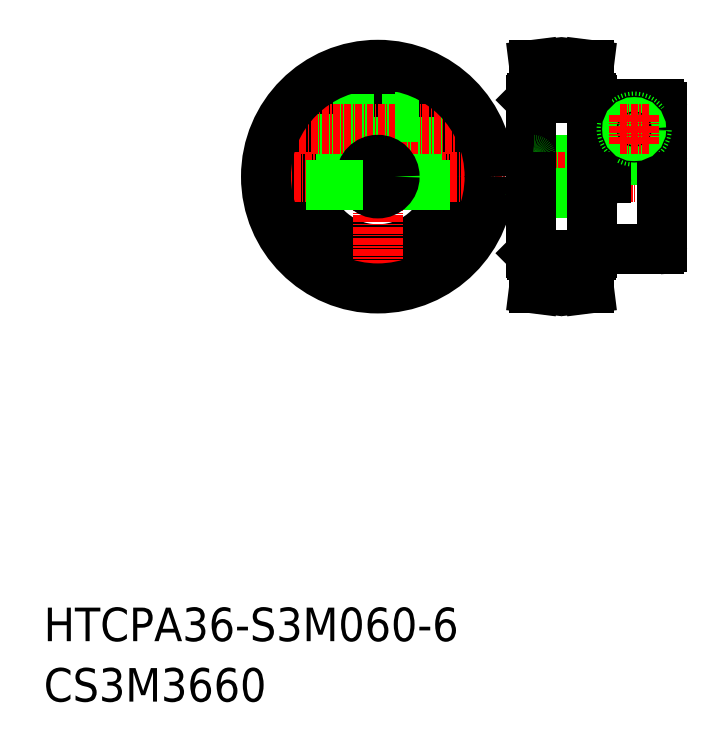
<metadata>
{"format":"dxf","ext":"dxf","renderer":"ezdxf+matplotlib","layout":"modelspace","background":"white","min_lineweight":24,"dpi":150}
</metadata>
<code>
0
SECTION
2
ENTITIES
0
TEXT
8
0
10
-286
20
-50
30
0
40
6
1
HTCPA36-S3M060-6
0
TEXT
8
0
10
-286
20
-60.81
30
0
40
6
1
CS3M3660
0
CIRCLE
8
0
10
-226.2
20
33.1
30
0
40
13
0
CIRCLE
8
0
10
-226.2
20
33.1
30
0
40
14
0
LINE
8
CENTER
10
-226.2
20
56.15
30
0
11
-226.2
21
10.04
31
0
0
LINE
8
CENTER
10
-249.3
20
33.1
30
0
11
-203.2
21
33.1
31
0
0
LINE
8
0
10
-227
20
36
30
0
11
-227
21
46.07
31
0
0
LINE
8
0
10
-225.5
20
36
30
0
11
-225.5
21
46.07
31
0
0
LINE
8
0
10
-186.9
20
32.85
30
0
11
-186.9
21
46.1
31
0
0
LINE
8
0
10
-185.4
20
32.85
30
0
11
-185.4
21
33.1
31
0
0
LINE
8
0
10
-198.4
20
36.1
30
0
11
-186.9
21
36.1
31
0
0
LINE
8
CENTER
10
-199.9
20
33.1
30
0
11
-174.3
21
33.1
31
0
0
LINE
8
0
10
-185.4
20
36.1
30
0
11
-175.9
21
36.1
31
0
0
LINE
8
0
10
-185.4
20
46.1
30
0
11
-175.9
21
46.1
31
0
0
ARC
8
0
10
-187.4
20
46.6
30
0
40
0.5
50
180
51
270
0
LINE
8
0
10
-187.4
20
46.1
30
0
11
-186.9
21
46.1
31
0
0
LINE
8
0
10
-185.4
20
33.1
30
0
11
-185.4
21
46.1
31
0
0
LINE
8
0
10
-175.4
20
33.1
30
0
11
-175.4
21
45.6
31
0
0
ARC
8
0
10
-175.9
20
36.6
30
0
40
0.5
50
270
51
0
0
ARC
8
0
10
-175.9
20
45.6
30
0
40
0.5
50
0
51
90
0
LINE
8
0
10
-223.2
20
43.35
30
0
11
-225.5
21
43.35
31
0
0
LINE
8
0
10
-197.3
20
53.1
30
0
11
-196.9
21
49.91
31
0
0
LINE
8
0
10
-189.9
20
49.91
30
0
11
-189.5
21
53.1
31
0
0
LINE
8
0
10
-198.9
20
33.1
30
0
11
-198.9
21
46.8
31
0
0
LINE
8
0
10
-196.9
20
48.32
30
0
11
-189.9
21
48.32
31
0
0
LINE
8
0
10
-196.9
20
49.91
30
0
11
-189.9
21
49.91
31
0
0
LINE
8
CENTER
10
-196.9
20
50.29
30
0
11
-189.8
21
50.29
31
0
0
LINE
8
0
10
-196.9
20
47.1
30
0
11
-196.9
21
49.91
31
0
0
LINE
8
0
10
-198.6
20
47.1
30
0
11
-196.9
21
47.1
31
0
0
LINE
8
0
10
-198.9
20
46.8
30
0
11
-198.6
21
47.1
31
0
0
LINE
8
0
10
-189.9
20
47.1
30
0
11
-189.9
21
49.91
31
0
0
LINE
8
0
10
-198.3
20
53.1
30
0
11
-197.3
21
53.1
31
0
0
LINE
8
0
10
-189.5
20
53.1
30
0
11
-188.5
21
53.1
31
0
0
LINE
8
0
10
-188.2
20
47.1
30
0
11
-189.9
21
47.1
31
0
0
LINE
8
0
10
-187.9
20
46.8
30
0
11
-188.2
21
47.1
31
0
0
LINE
8
0
10
-187.9
20
33.1
30
0
11
-187.9
21
46.8
31
0
0
ARC
8
0
10
-186.1
20
32.85
30
0
40
0.75
50
180
51
0
0
ARC
8
0
10
-198.4
20
36.6
30
0
40
0.5
50
180
51
270
0
LINE
8
0
10
-223.2
20
39.85
30
0
11
-225.5
21
39.85
31
0
0
CIRCLE
8
0
10
-180.4
20
41.6
30
0
40
2.25
0
LINE
8
0
10
-223.2
20
41.6
30
0
11
-223.2
21
43.85
31
0
0
LINE
8
0
10
-223.2
20
41.6
30
0
11
-223.2
21
39.35
31
0
0
LINE
8
0
10
-198.3
20
53.1
30
0
11
-197.9
21
49.77
31
0
0
LINE
8
0
10
-197.9
20
47.1
30
0
11
-197.9
21
49.77
31
0
0
LINE
8
0
10
-188.9
20
49.77
30
0
11
-188.5
21
53.1
31
0
0
LINE
8
0
10
-188.9
20
47.1
30
0
11
-188.9
21
49.77
31
0
0
LINE
8
0
10
-227
20
43.35
30
0
11
-234.2
21
43.35
31
0
0
LINE
8
0
10
-227
20
39.85
30
0
11
-237.3
21
39.85
31
0
0
LINE
8
0
10
-223.2
20
39.35
30
0
11
-214.8
21
39.35
31
0
0
LINE
8
0
10
-223.6
20
31.6
30
0
11
-213.3
21
31.6
31
0
0
LINE
8
CENTER
10
-240.3
20
41.6
30
0
11
-212.2
21
41.6
31
0
0
LINE
8
0
10
-223.2
20
43.85
30
0
11
-218.9
21
43.85
31
0
0
CIRCLE
8
0
10
-226.2
20
33.1
30
0
40
3
0
CIRCLE
8
0
10
-226.2
20
33.1
30
0
40
20
0
LINE
8
0
10
-239.1
20
31.6
30
0
11
-228.8
21
31.6
31
0
0
ARC
8
0
10
-198.4
20
29.6
30
0
40
0.5
50
90
51
180
0
LINE
8
0
10
-198.4
20
30.1
30
0
11
-175.9
21
30.1
31
0
0
ARC
8
0
10
-175.9
20
29.6
30
0
40
0.5
50
0
51
90
0
LINE
8
0
10
-187.4
20
20.1
30
0
11
-175.9
21
20.1
31
0
0
LINE
8
0
10
-187.9
20
19.4
30
0
11
-188.2
21
19.1
31
0
0
LINE
8
0
10
-189.9
20
19.1
30
0
11
-189.9
21
16.29
31
0
0
LINE
8
0
10
-188.9
20
19.1
30
0
11
-188.9
21
16.42
31
0
0
LINE
8
0
10
-196.9
20
19.1
30
0
11
-196.9
21
16.29
31
0
0
LINE
8
0
10
-197.9
20
19.1
30
0
11
-197.9
21
16.42
31
0
0
LINE
8
0
10
-198.9
20
19.4
30
0
11
-198.6
21
19.1
31
0
0
LINE
8
0
10
-198.6
20
19.1
30
0
11
-196.9
21
19.1
31
0
0
LINE
8
0
10
-188.2
20
19.1
30
0
11
-189.9
21
19.1
31
0
0
LINE
8
CENTER
10
-196.9
20
15.91
30
0
11
-189.8
21
15.91
31
0
0
LINE
8
0
10
-196.9
20
16.29
30
0
11
-189.9
21
16.29
31
0
0
LINE
8
0
10
-196.9
20
17.87
30
0
11
-189.9
21
17.87
31
0
0
LINE
8
0
10
-198.3
20
13.1
30
0
11
-197.9
21
16.42
31
0
0
LINE
8
0
10
-197.3
20
13.1
30
0
11
-196.9
21
16.29
31
0
0
LINE
8
0
10
-198.3
20
13.1
30
0
11
-197.3
21
13.1
31
0
0
LINE
8
0
10
-188.9
20
16.42
30
0
11
-188.5
21
13.1
31
0
0
LINE
8
0
10
-189.9
20
16.29
30
0
11
-189.5
21
13.1
31
0
0
LINE
8
0
10
-189.5
20
13.1
30
0
11
-188.5
21
13.1
31
0
0
LINE
8
0
10
-187.4
20
20.1
30
0
11
-186.9
21
20.1
31
0
0
ARC
8
0
10
-187.4
20
19.6
30
0
40
0.5
50
90
51
180
0
ARC
8
0
10
-175.9
20
20.6
30
0
40
0.5
50
270
51
360
0
LINE
8
0
10
-175.4
20
33.1
30
0
11
-175.4
21
20.6
31
0
0
LINE
8
0
10
-198.9
20
33.1
30
0
11
-198.9
21
19.4
31
0
0
LINE
8
0
10
-187.9
20
33.1
30
0
11
-187.9
21
19.4
31
0
0
CIRCLE
8
SAISEN
10
-180.4
20
41.6
30
0
40
1.5
0
CIRCLE
8
JISSEN
10
-180.4
20
41.6
30
0
40
1.25
0
LINE
8
CENTER
10
-180.4
20
44.2
30
0
11
-180.4
21
39
31
0
0
LINE
8
CENTER
10
-183
20
41.6
30
0
11
-177.8
21
41.6
31
0
0
ENDSEC
0
EOF

</code>
